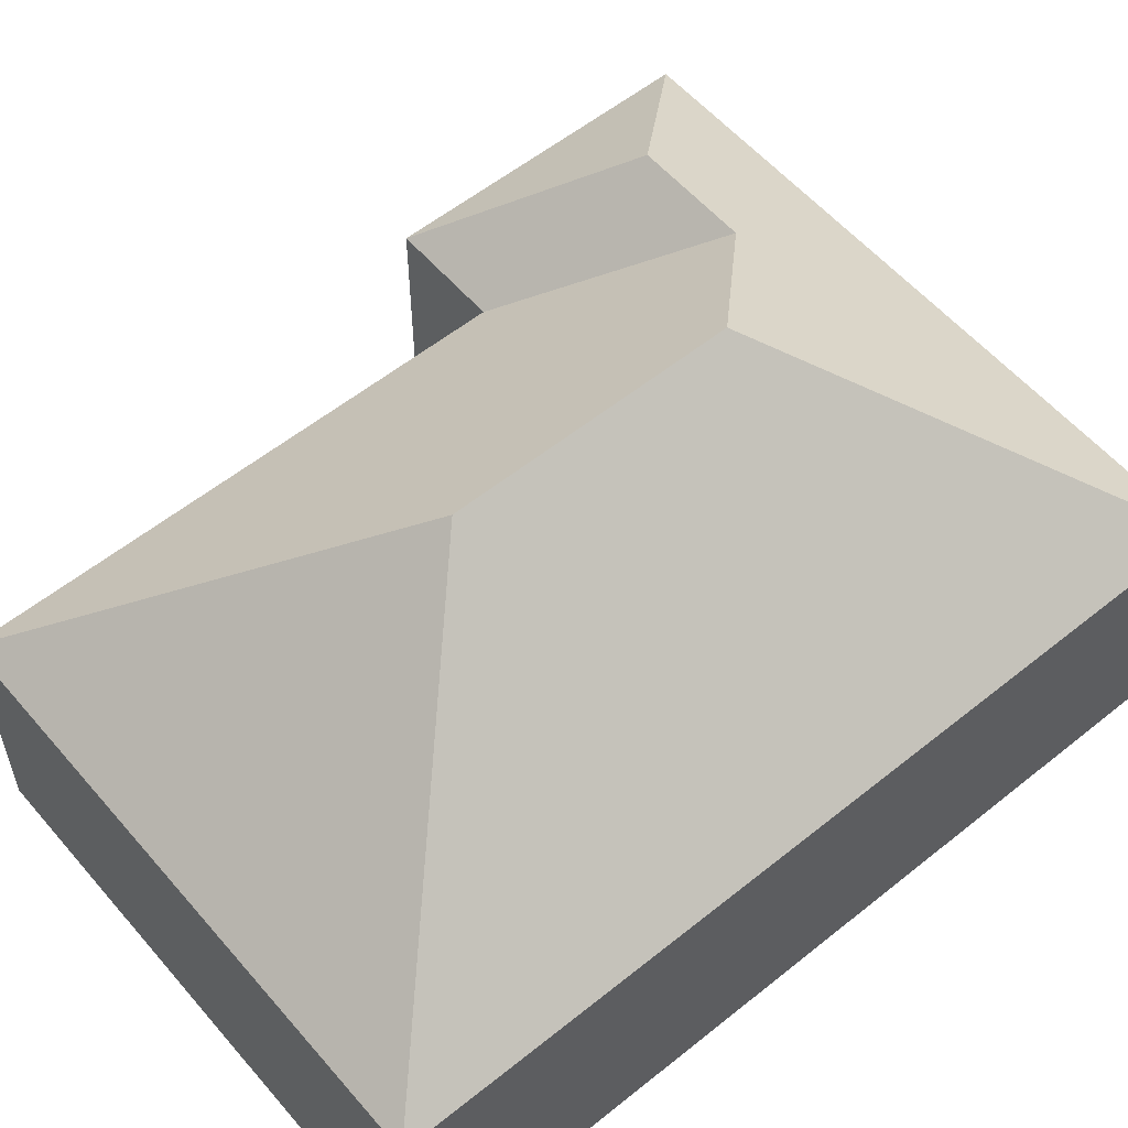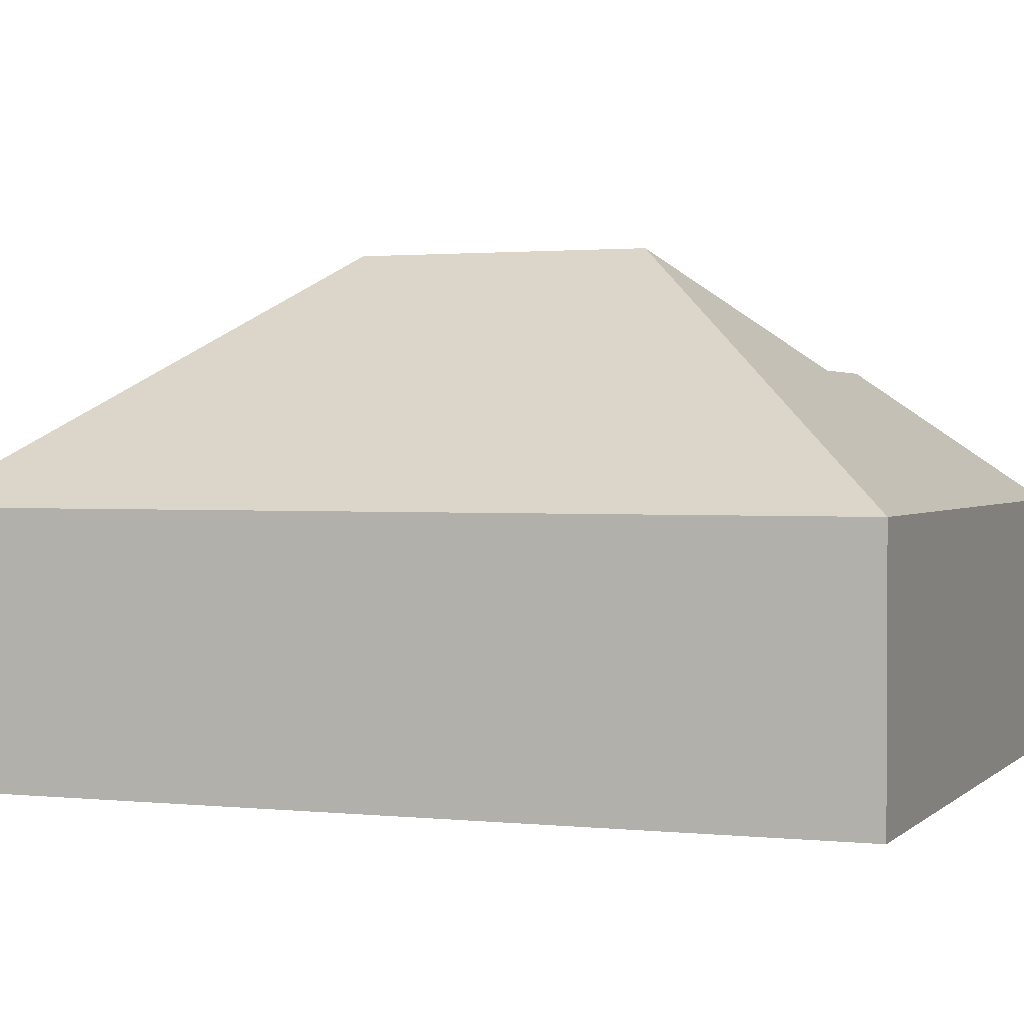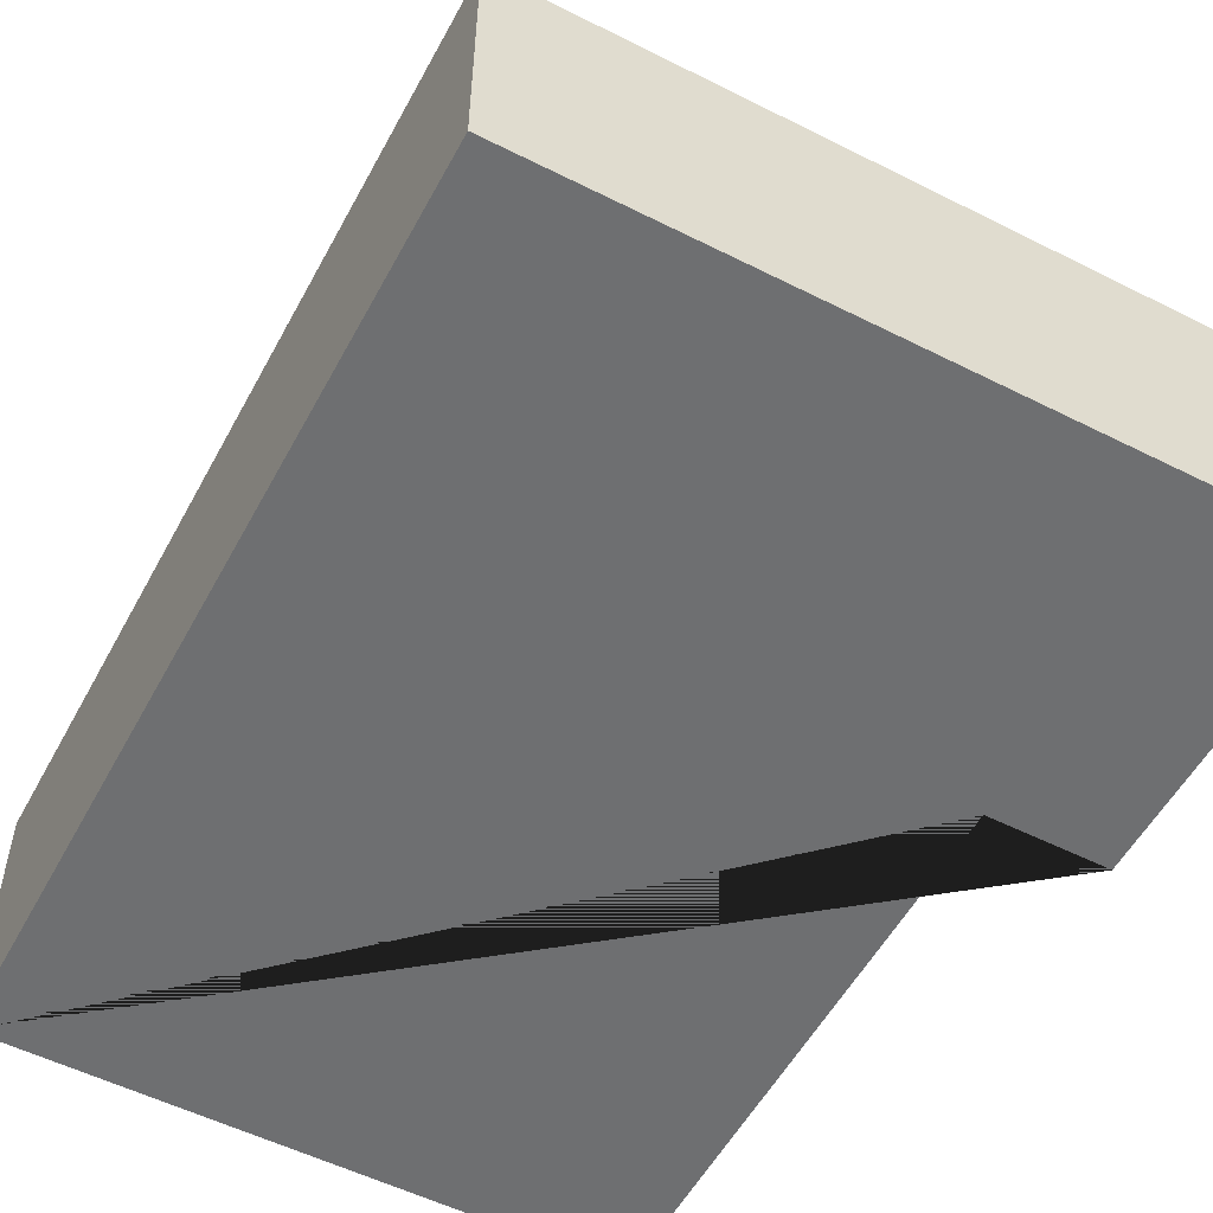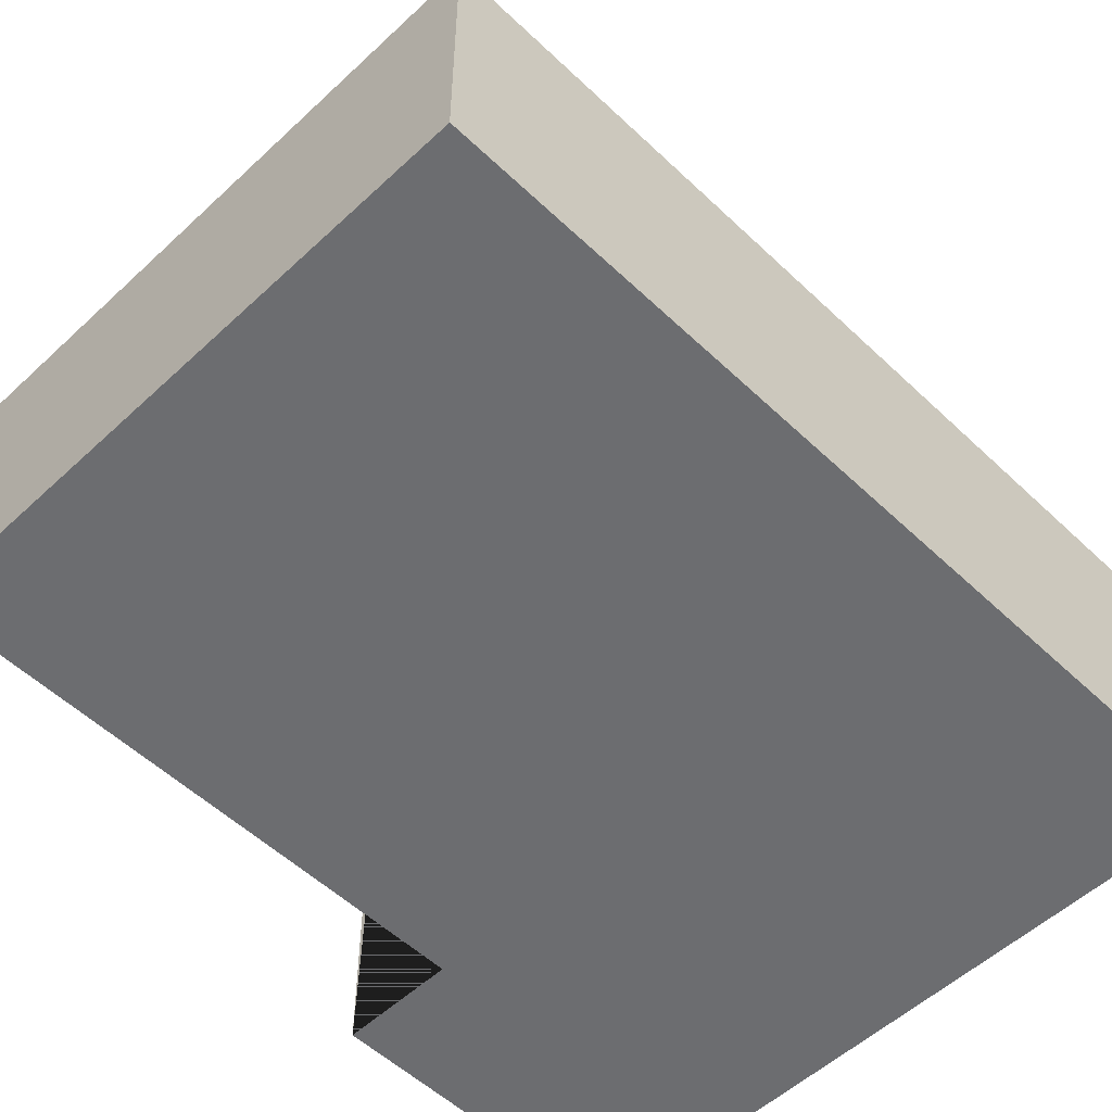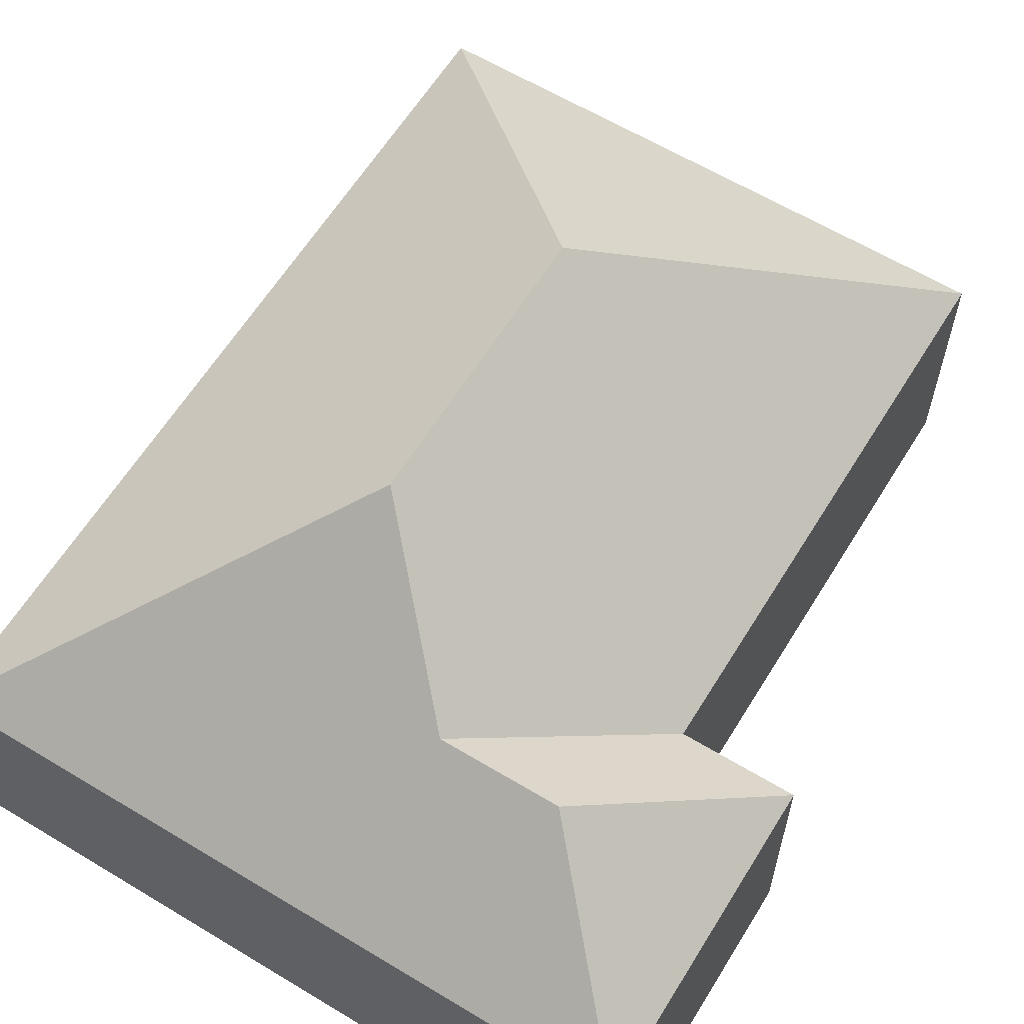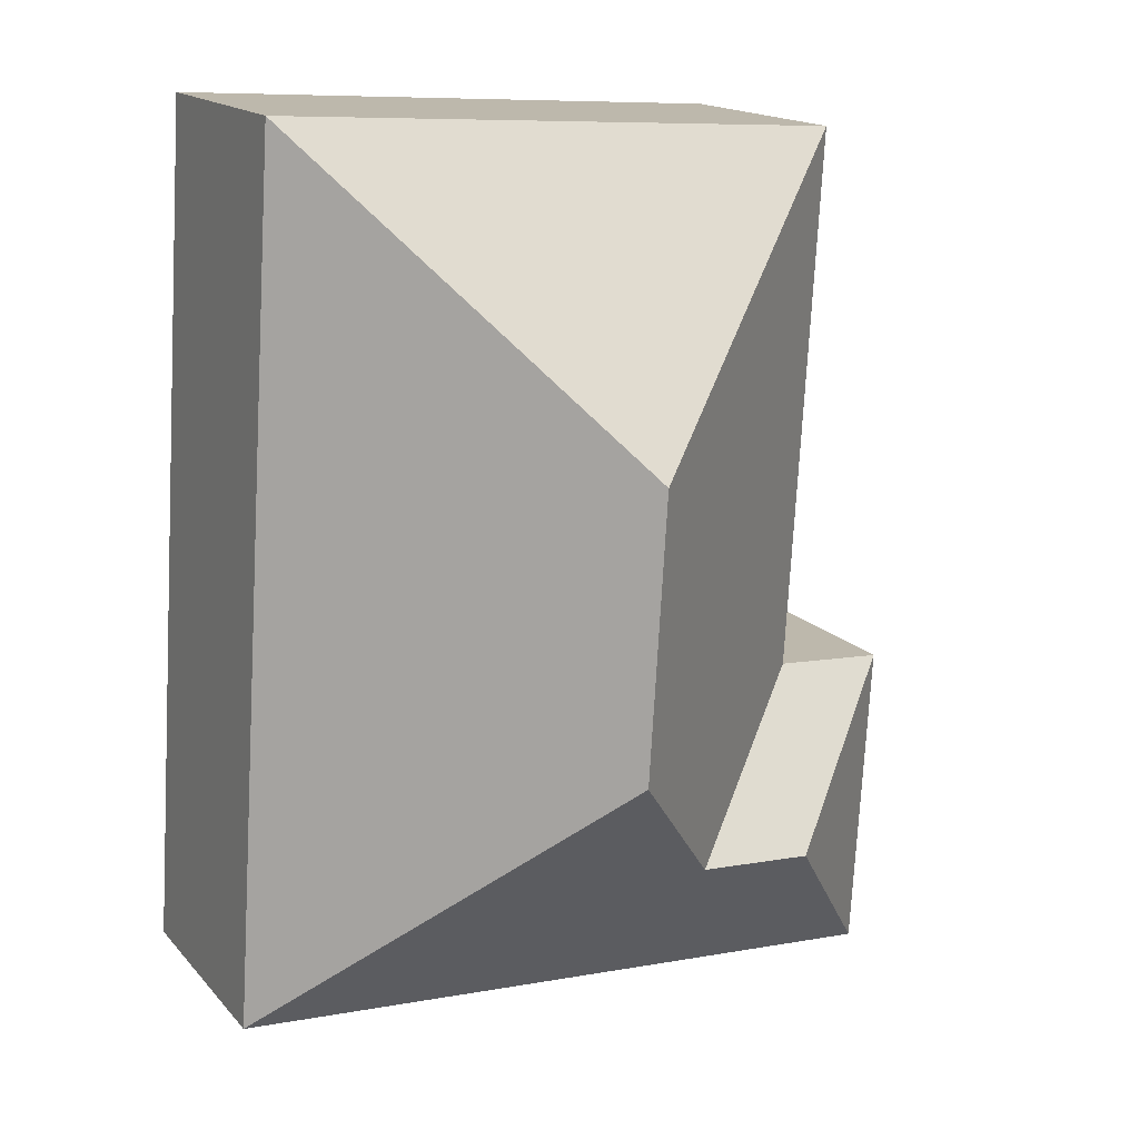
<metadata>
{"format":"obj","ext":"obj","renderer":"f3d","projection":"perspective","resolution":1024,"background":"white","views":[{"elev":56.7,"azim":46.4,"up":"+Y"},{"elev":1.5,"azim":107.6,"up":"+Y"},{"elev":-54.6,"azim":148.4,"up":"+Y"},{"elev":-54.0,"azim":41.2,"up":"+Y"},{"elev":61.6,"azim":-152.0,"up":"+Y"},{"elev":16.2,"azim":153.3,"up":"+Z"}]}
</metadata>
<code>
o CG10_500_035063_0029
v 207.6 75 -13.09
v 223.8 75 -273.6
v 129.3 145 -191.7
v 124.1 145 -107.7
v 92.27 112.4 -234.8
v 57.3 112.4 -237
v 43.87 75 -189.1
v 33.55 75 -23.97
v 10.11 75 -191.3
v 16.06 75 -286.3
v 207.6 0 -13.09
v 223.8 0 -273.6
v 16.06 0 -286.3
v 10.11 0 -191.3
v 43.87 0 -189.1
v 33.55 0 -23.97
f 8 1 4
f 7 5 3 4 8
f 9 7 5 6
f 10 6 9
f 2 3 5 6 10
f 1 2 3 4
f 11 12 13 14 15 16
f 1 11 12 2
f 2 12 13 10
f 10 13 14 9
f 9 14 15 7
f 7 15 16 8
f 8 16 11 1

</code>
